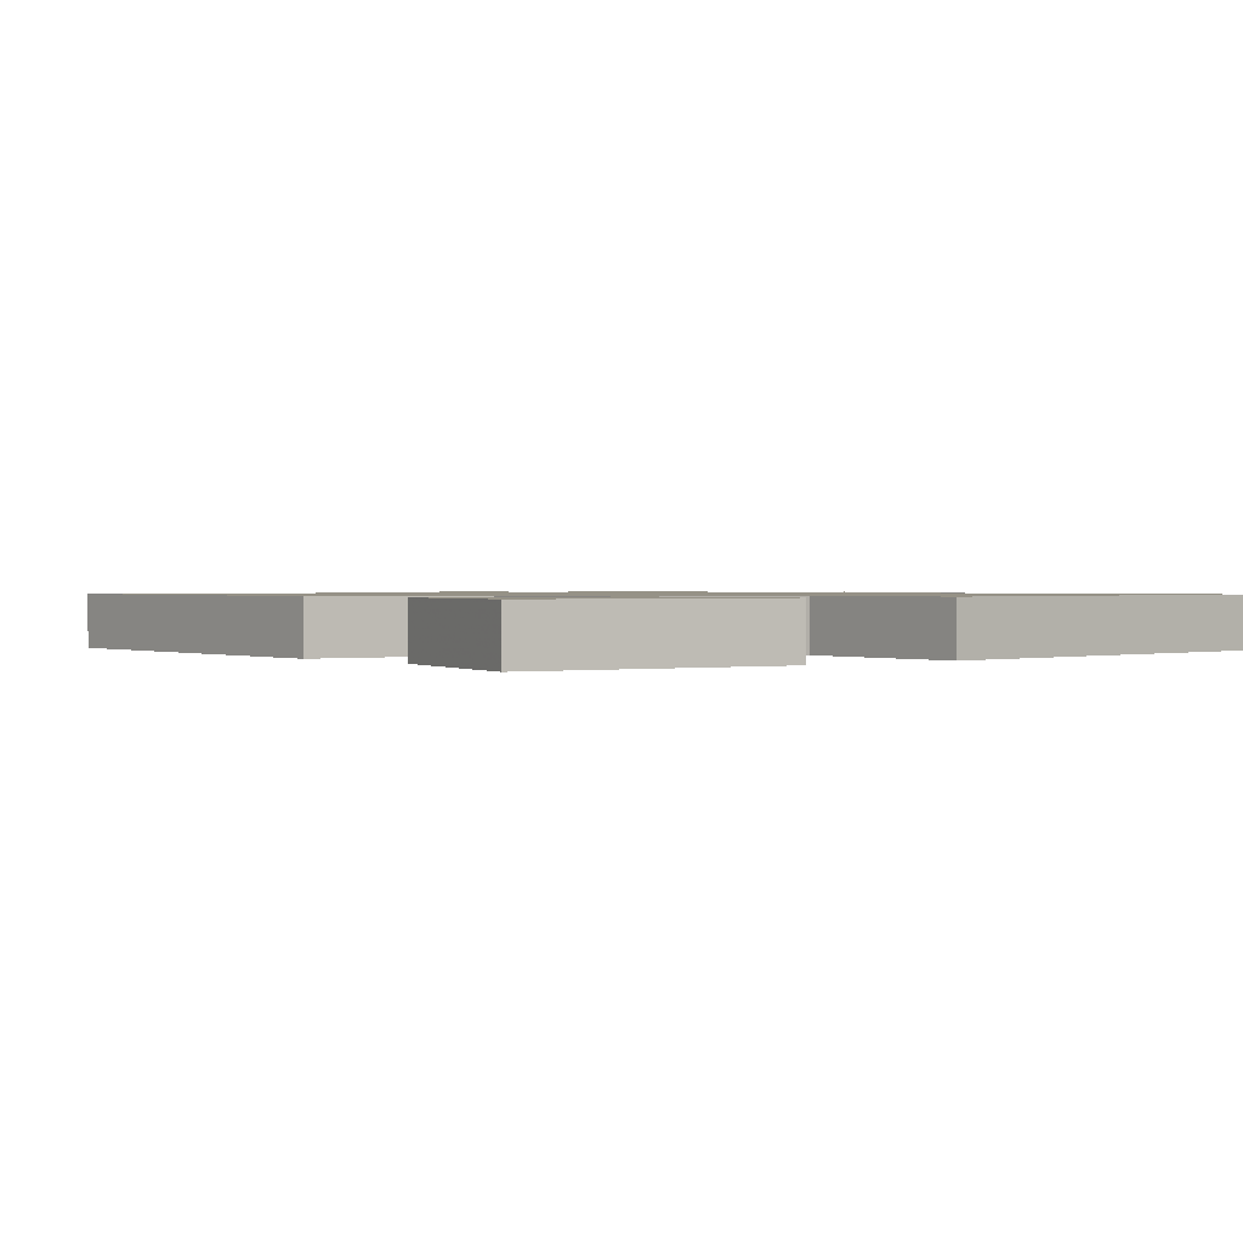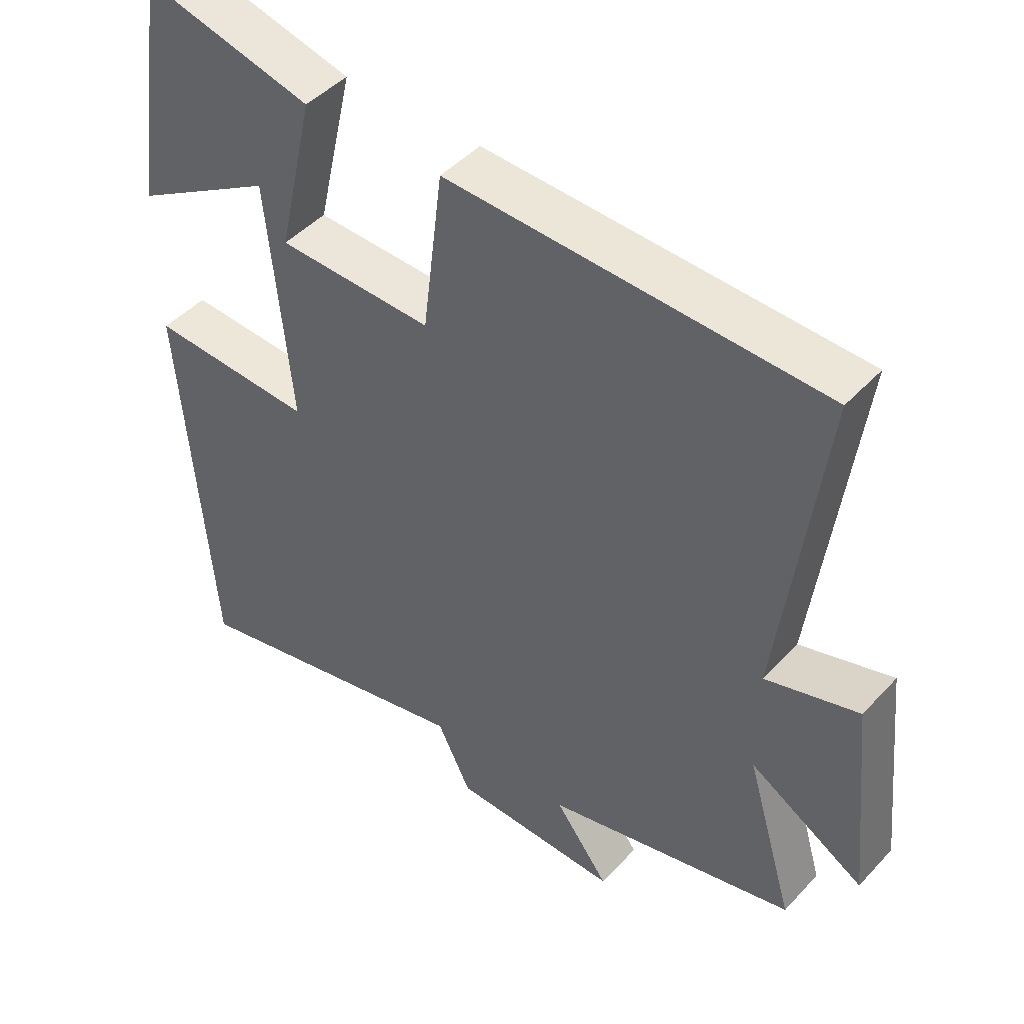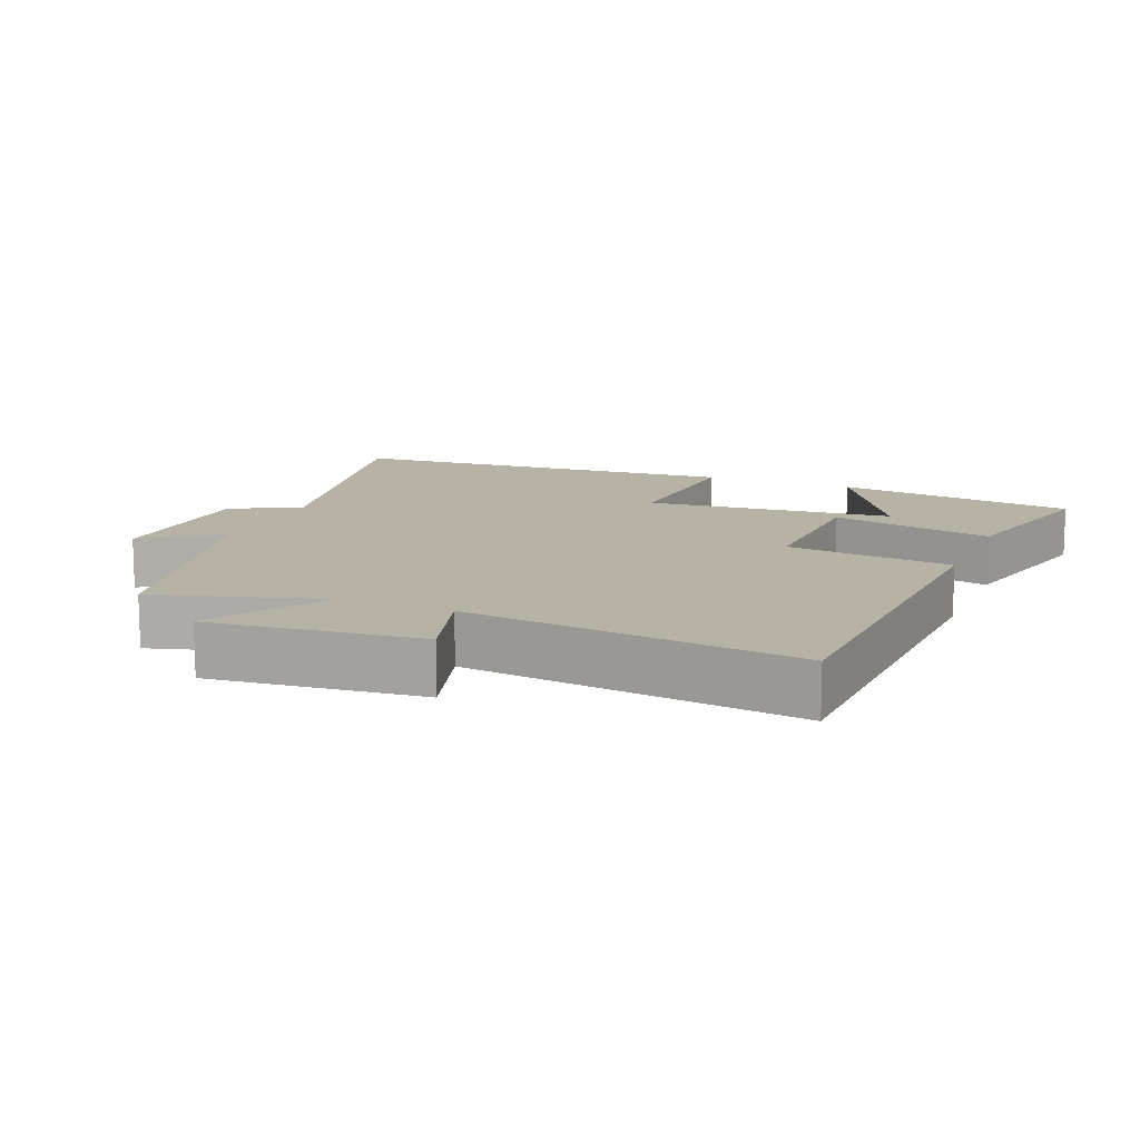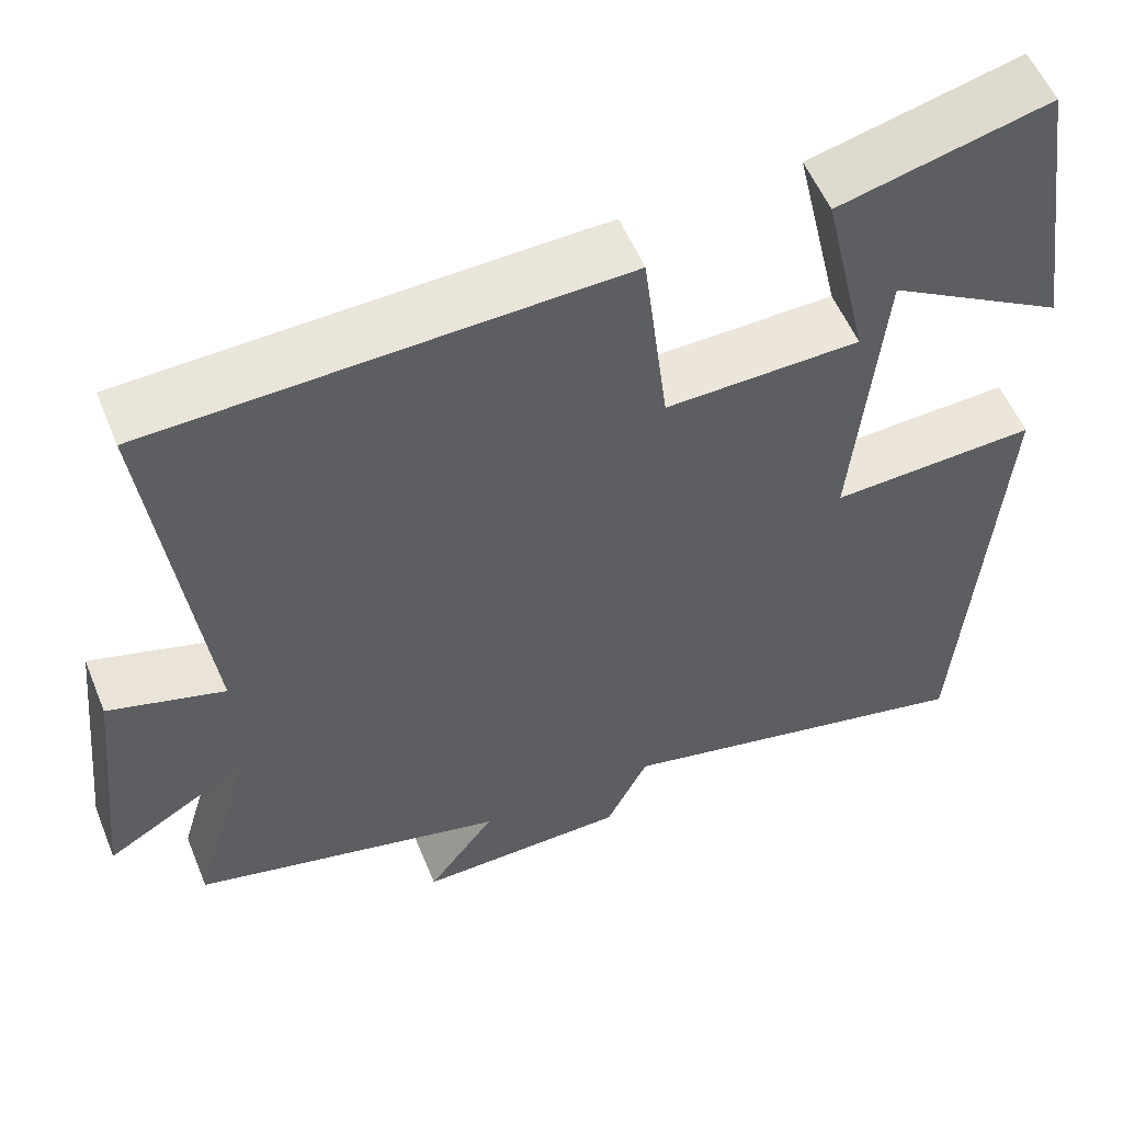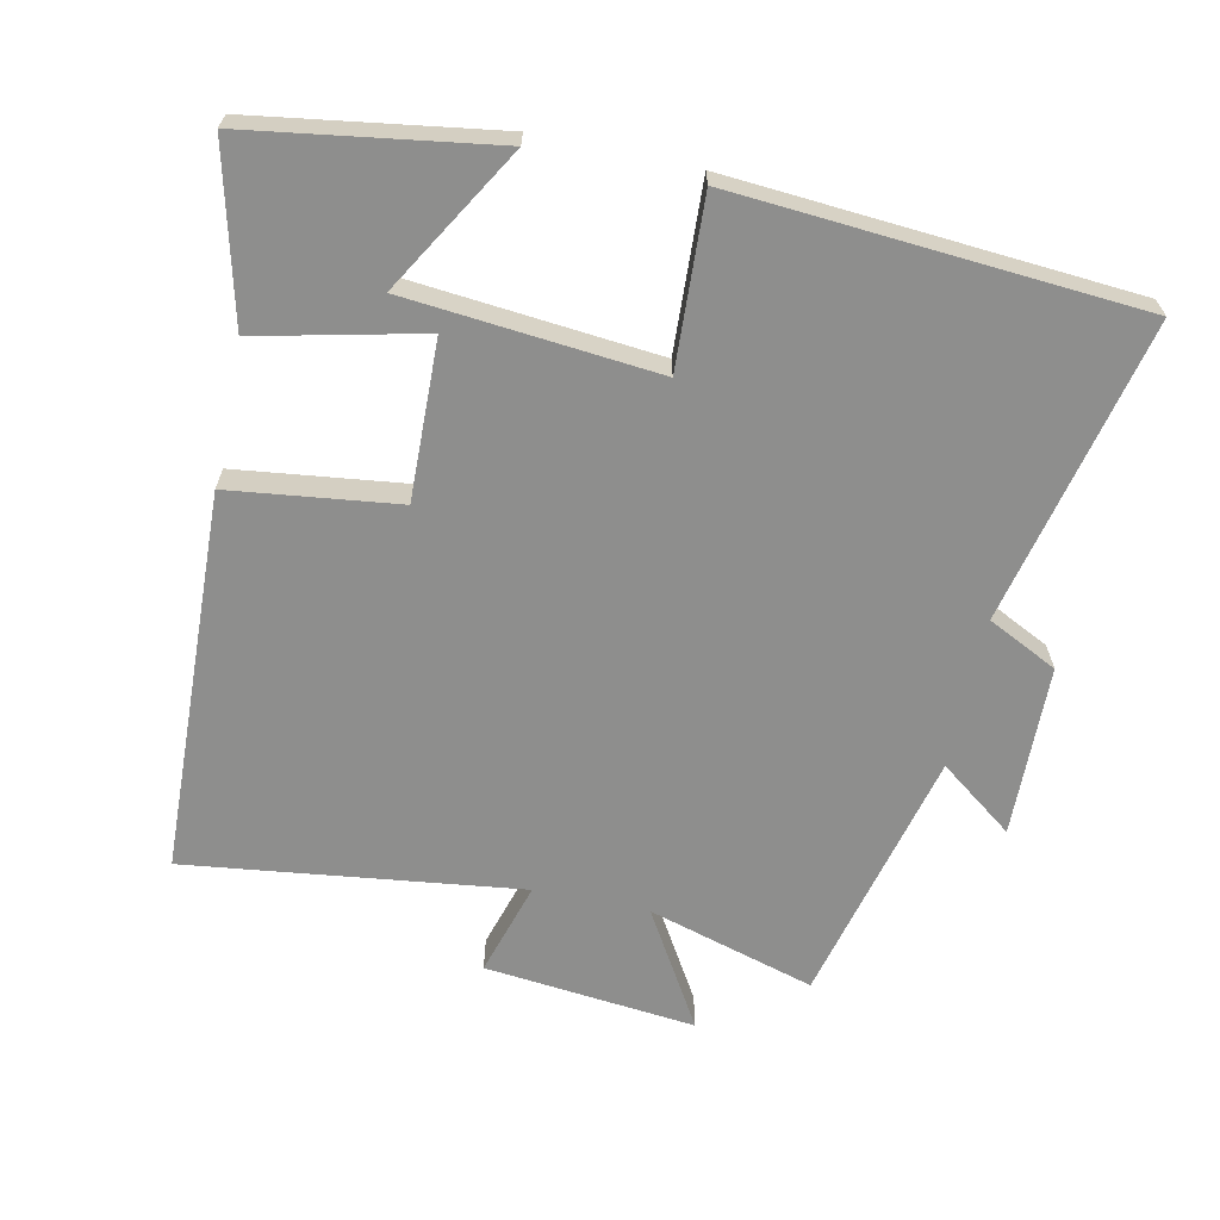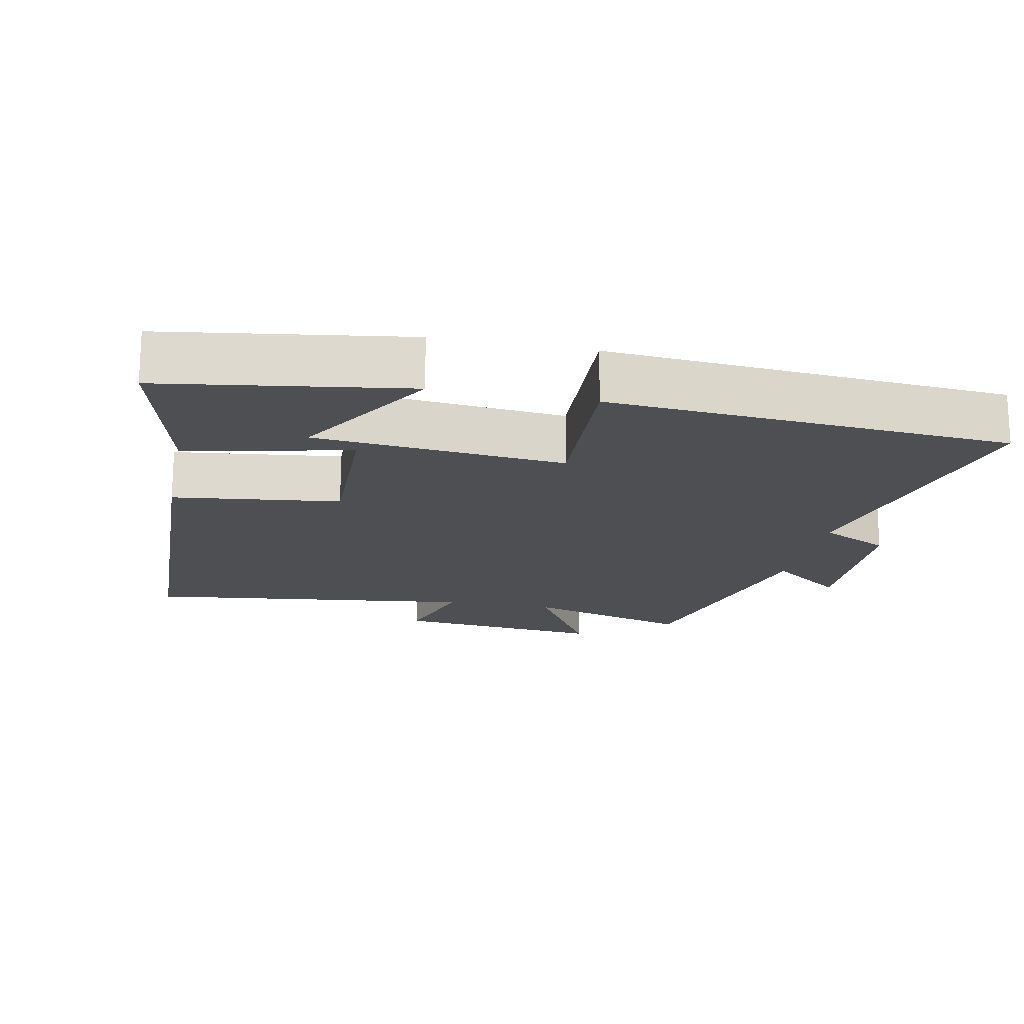
<metadata>
{"format":"obj","ext":"obj","renderer":"f3d","projection":"perspective","resolution":1024,"background":"white","views":[{"elev":1.0,"azim":50.7,"up":"+Y"},{"elev":46.0,"azim":-140.2,"up":"+Z"},{"elev":12.4,"azim":-67.5,"up":"+Y"},{"elev":55.3,"azim":-22.1,"up":"+Z"},{"elev":-64.9,"azim":78.0,"up":"+Y"},{"elev":-17.7,"azim":78.4,"up":"+Y"}]}
</metadata>
<code>
v 0.447 0.07 0.562
v 0.5 0.07 0.209
v 0.29 0.07 0.333
v 0.256 0.07 -0.029
v 0.5 0.07 -0.017
v 0.457 0.07 -0.599
v 0.019 0.07 -0.5
v -0.031 0.07 -0.601
v -0.279 0.07 -0.607
v -0.199 0.07 -0.5
v -0.571 0.07 -0.409
v -0.5 0.07 -0.167
v -0.669 0.07 -0.268
v -0.637 0.07 0.038
v -0.5 0.07 -0.003
v -0.561 0.07 0.48
v -0.008 0.07 0.5
v 0.022 0.07 0.257
v 0.252 0.07 0.263
v 0.198 0.07 0.5
v 0.447 0 0.562
v 0.5 0 0.209
v 0.29 0 0.333
v 0.256 0 -0.029
v 0.5 0 -0.017
v 0.457 0 -0.599
v 0.019 0 -0.5
v -0.031 0 -0.601
v -0.279 0 -0.607
v -0.199 0 -0.5
v -0.571 0 -0.409
v -0.5 0 -0.167
v -0.669 0 -0.268
v -0.637 0 0.038
v -0.5 0 -0.003
v -0.561 0 0.48
v -0.008 0 0.5
v 0.022 0 0.257
v 0.252 0 0.263
v 0.198 0 0.5
f 15 16 17 18
f 15 18 19
f 12 13 14 15
f 12 15 19
f 10 11 12 19
f 7 8 9 10
f 7 10 19
f 4 5 6 7
f 3 4 7 19
f 20 1 2 3
f 3 19 20
f 38 37 36 35
f 39 38 35
f 35 34 33 32
f 39 35 32
f 39 32 31 30
f 30 29 28 27
f 39 30 27
f 27 26 25 24
f 39 27 24 23
f 23 22 21 40
f 40 39 23
f 1 21 22 2
f 2 22 23 3
f 3 23 24 4
f 4 24 25 5
f 5 25 26 6
f 6 26 27 7
f 7 27 28 8
f 8 28 29 9
f 9 29 30 10
f 10 30 31 11
f 11 31 32 12
f 12 32 33 13
f 13 33 34 14
f 14 34 35 15
f 15 35 36 16
f 16 36 37 17
f 17 37 38 18
f 18 38 39 19
f 19 39 40 20
f 20 40 21 1

</code>
